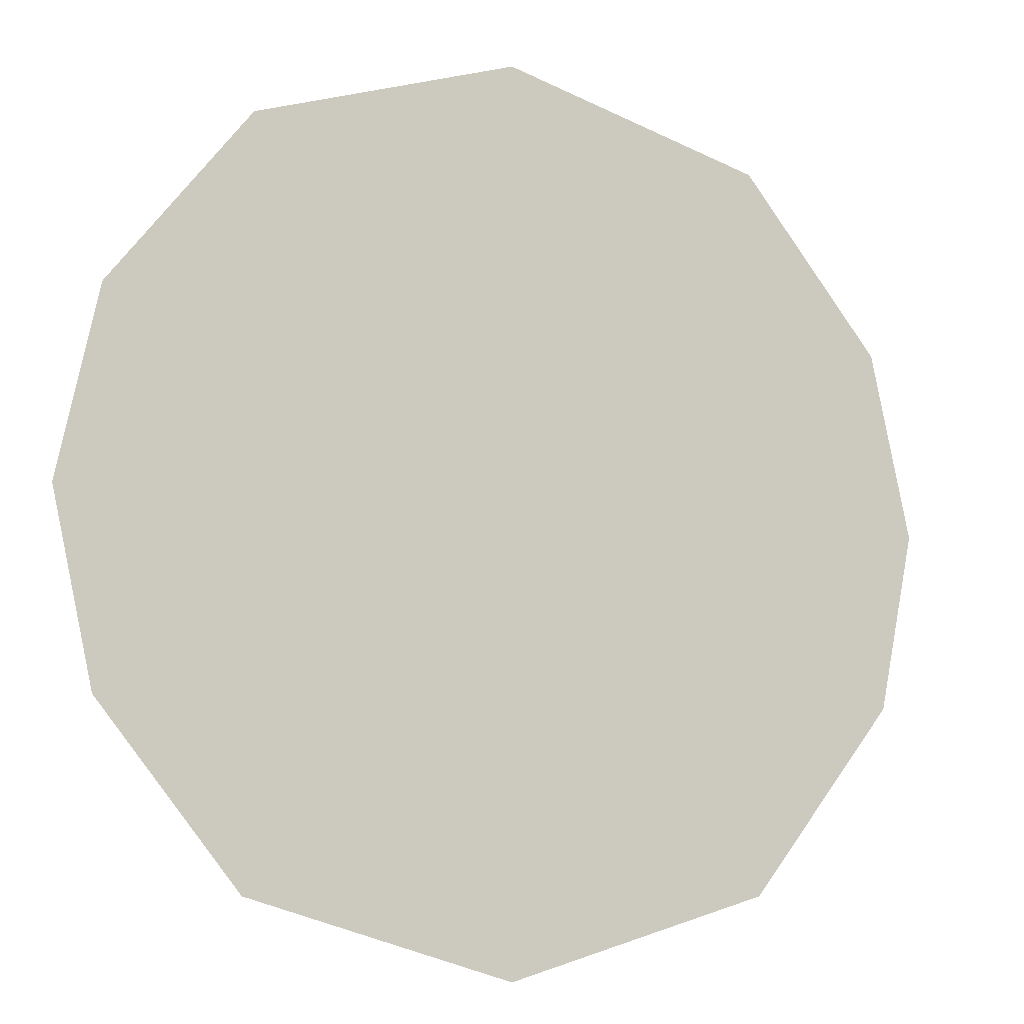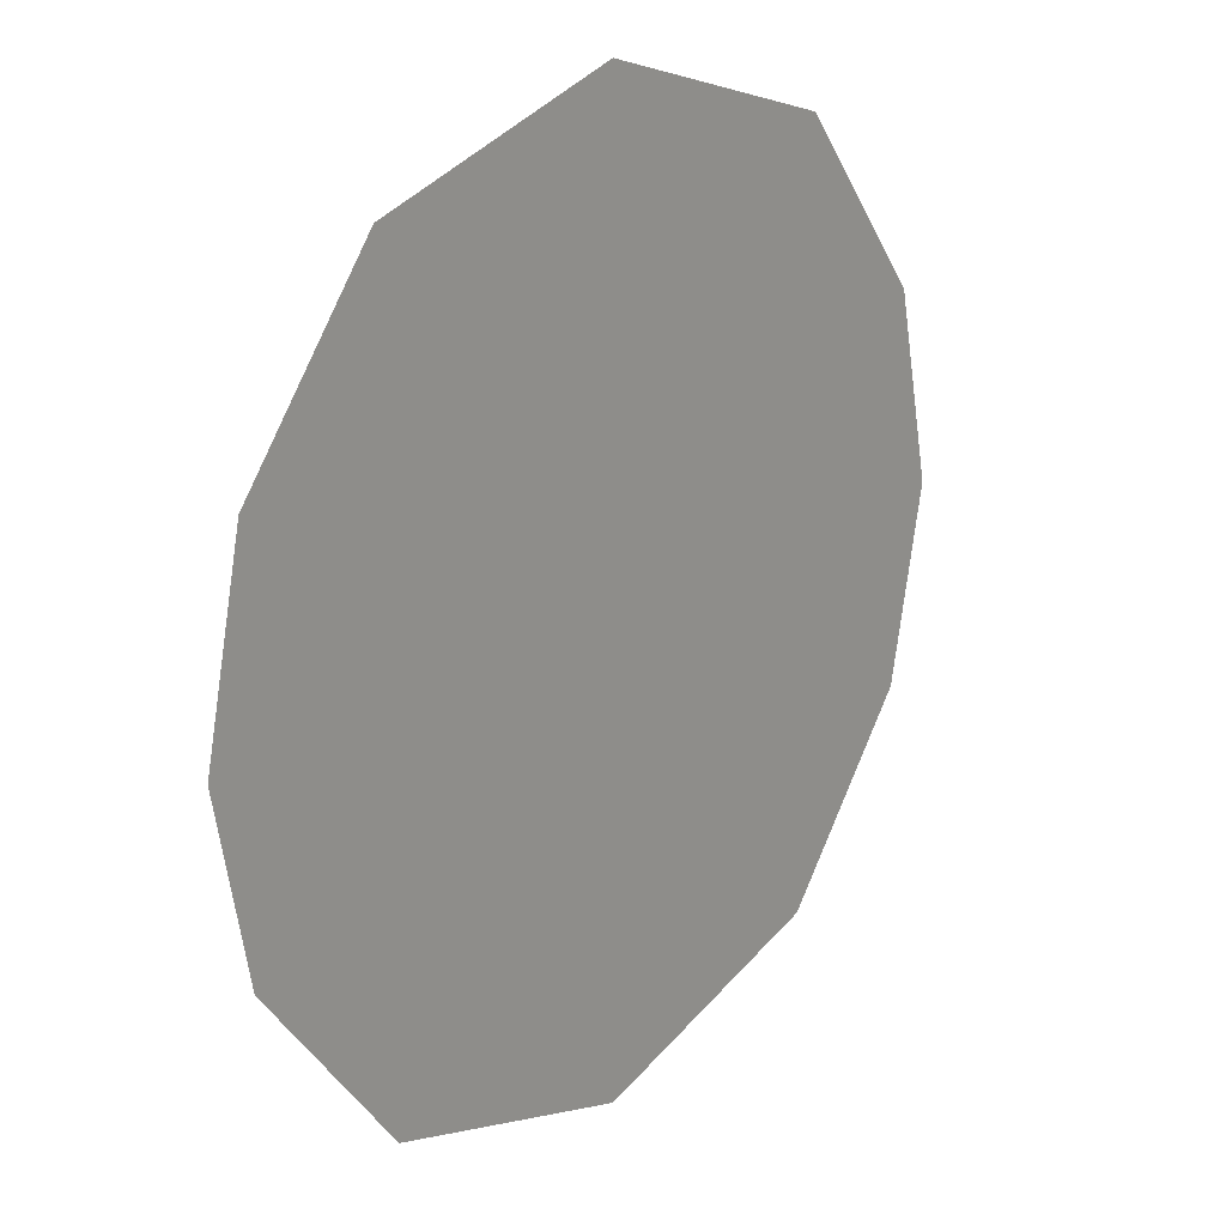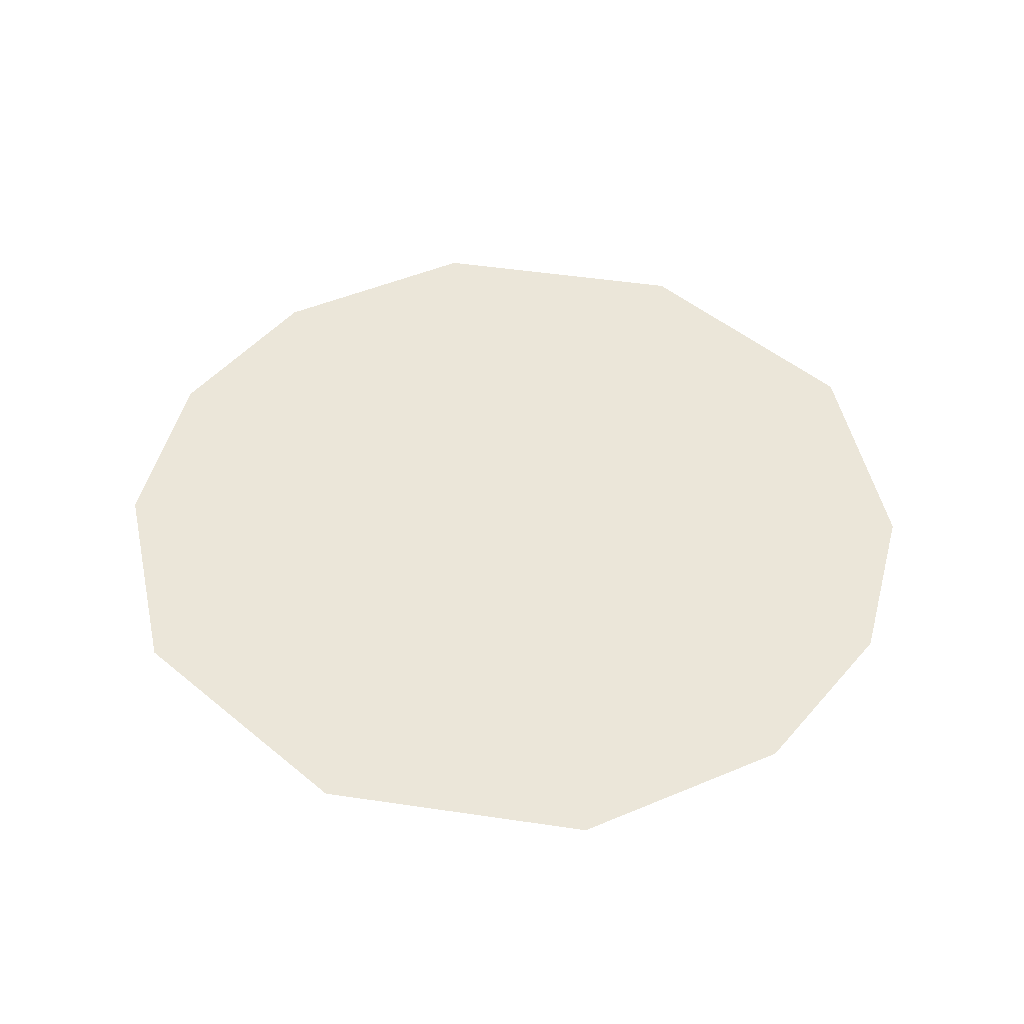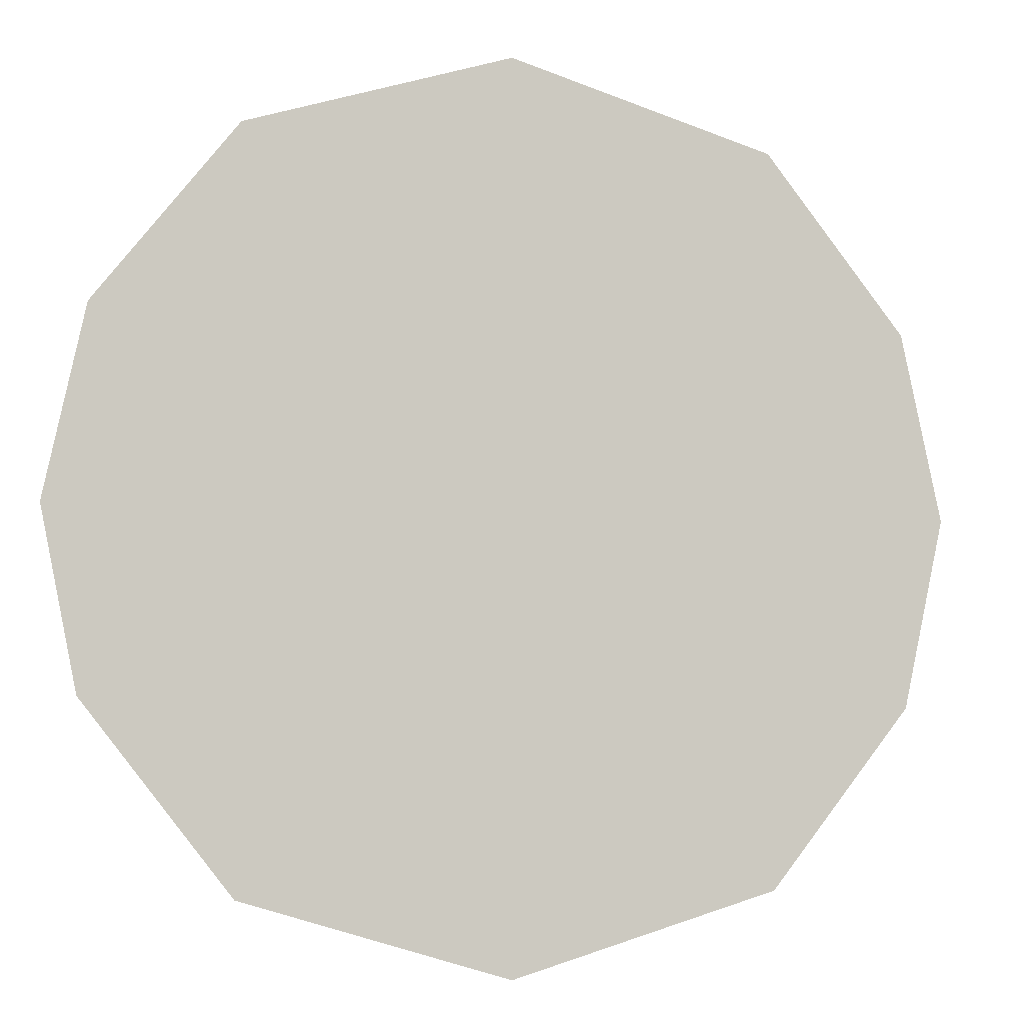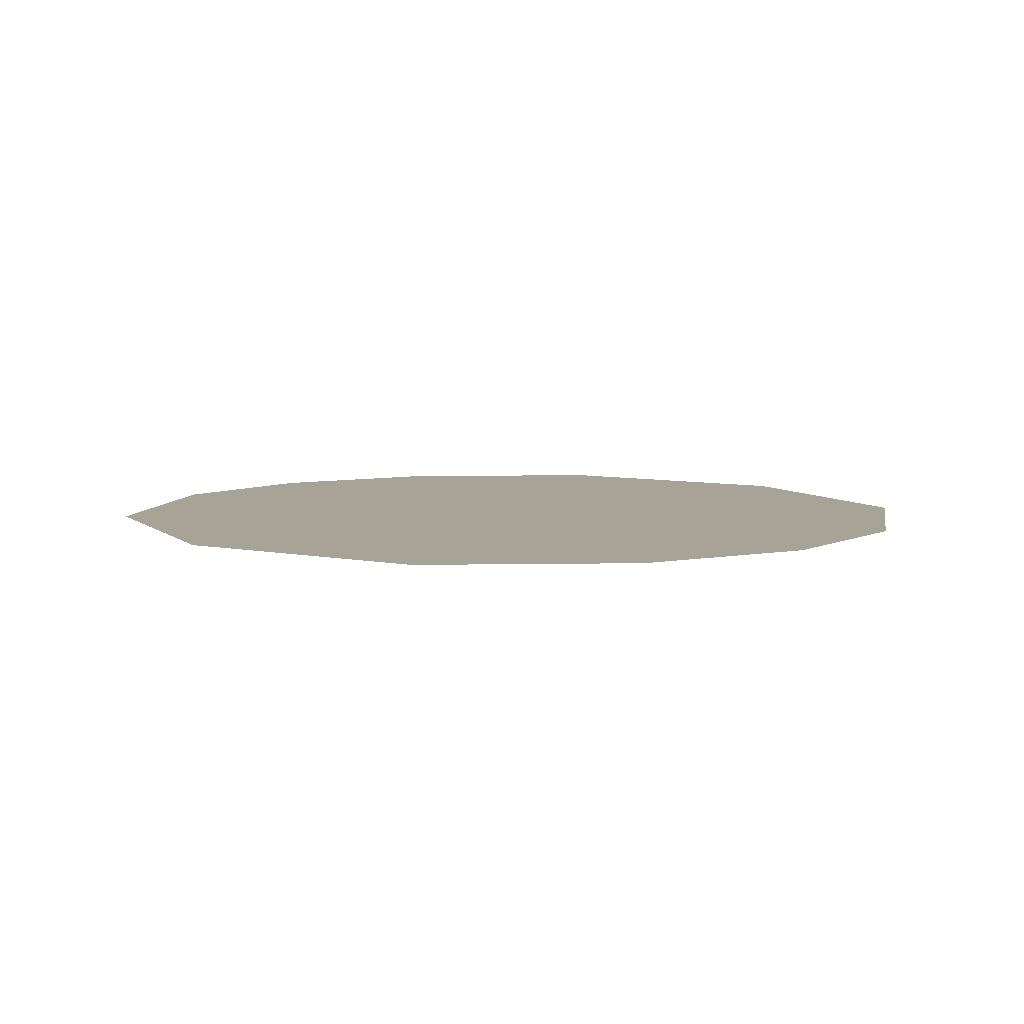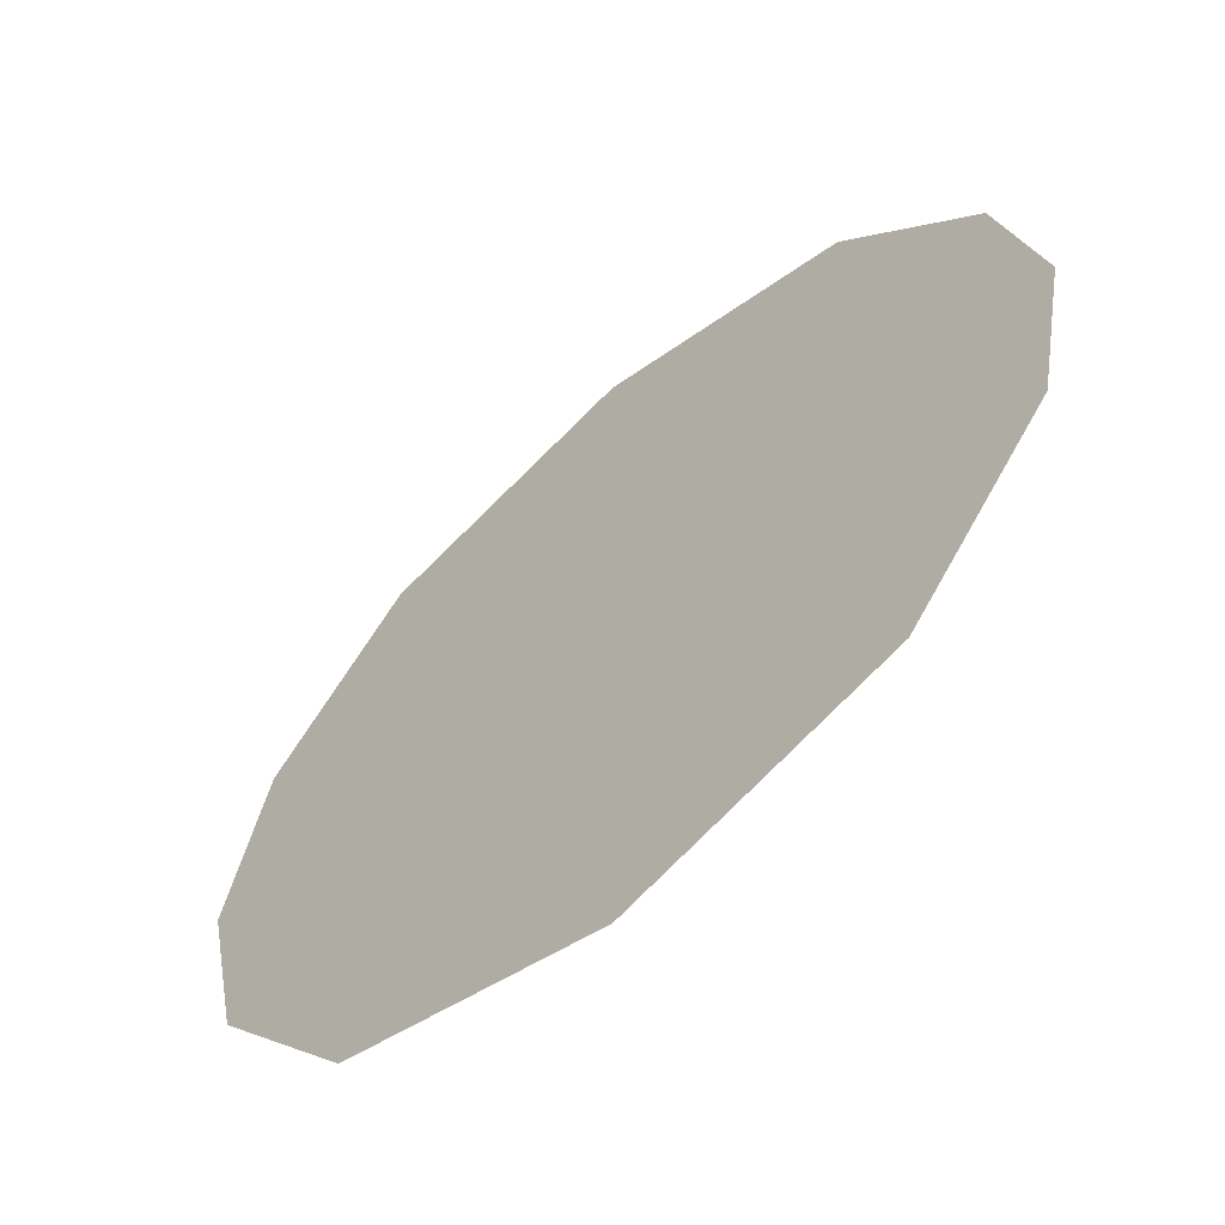
<metadata>
{"format":"obj","ext":"obj","renderer":"f3d","projection":"perspective","resolution":1024,"background":"white","views":[{"elev":-8.6,"azim":156.2,"up":"+Y"},{"elev":20.1,"azim":-51.0,"up":"+Y"},{"elev":48.1,"azim":-153.8,"up":"+Z"},{"elev":-4.8,"azim":-15.2,"up":"+Y"},{"elev":6.7,"azim":48.4,"up":"+Z"},{"elev":-61.9,"azim":-138.5,"up":"+Y"}]}
</metadata>
<code>
o 平面
v 0.623 -0.25 -0
v 0.6206 -0.2861 -0
v -0.6206 0.2861 0
v 0.6206 0.2861 0
v -0.683 0 0
v 0 -0.6786 -0
v 0.683 0 0
v 0 0.6786 0
v 0 0 0
v -0.6287 -0.2706 -0
v 0.4046 -0.5571 -0
v -0.4046 0.5571 0
v -0.4046 -0.5571 -0
v 0.4046 0.5571 0
v 0 0.6641 0
v 0 -0.6641 -0
v -0.623 -0.25 -0
v -0.623 0.25 0
v 0.623 0.25 0
f 12 15 8
f 9 5 17
f 2 1 11
f 6 11 16
f 10 17 5
f 13 6 16
f 18 3 5
f 15 14 8
f 4 19 7
f 14 9 19
f 9 12 18
f 1 7 9
f 17 13 9
f 13 16 9
f 2 7 1
f 10 13 17
f 18 12 3
f 4 14 19
f 15 9 14
f 9 7 19
f 18 5 9
f 9 15 12
f 9 16 11
f 11 1 9

</code>
